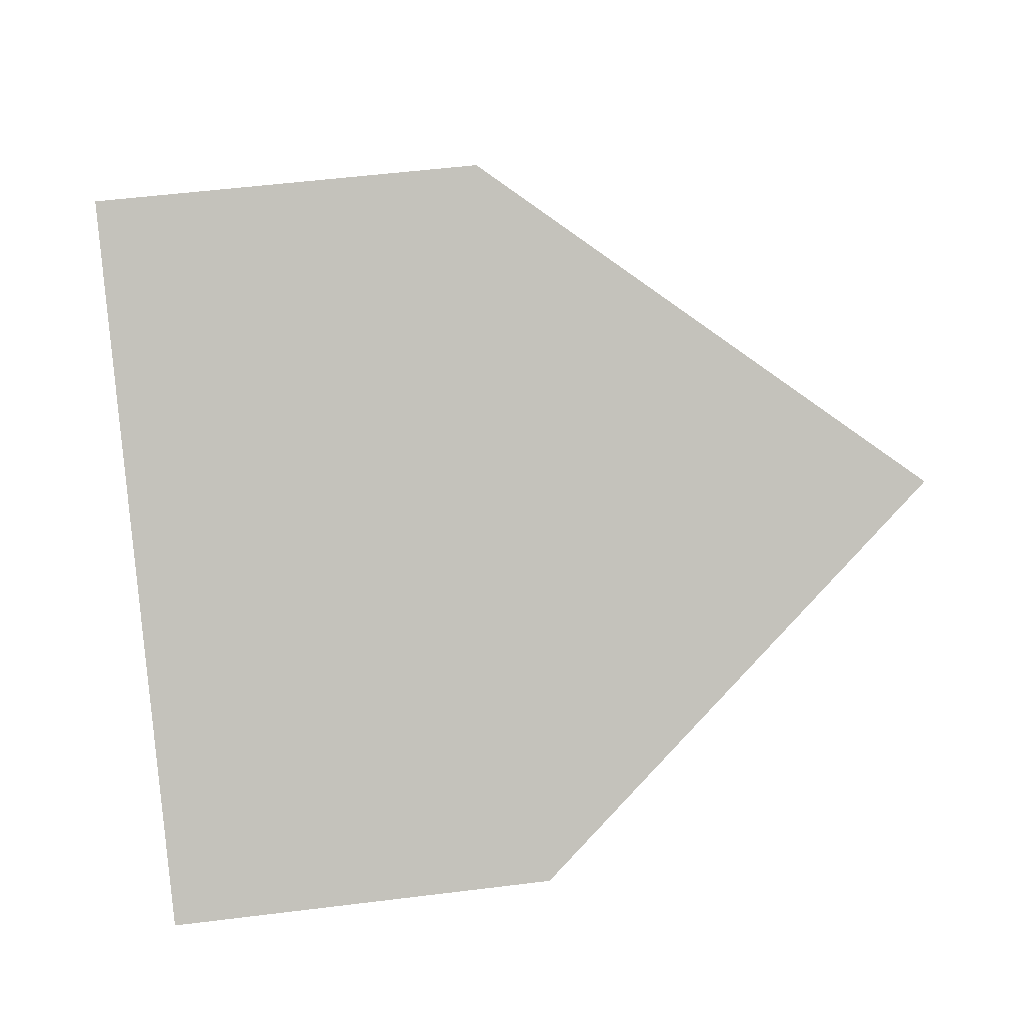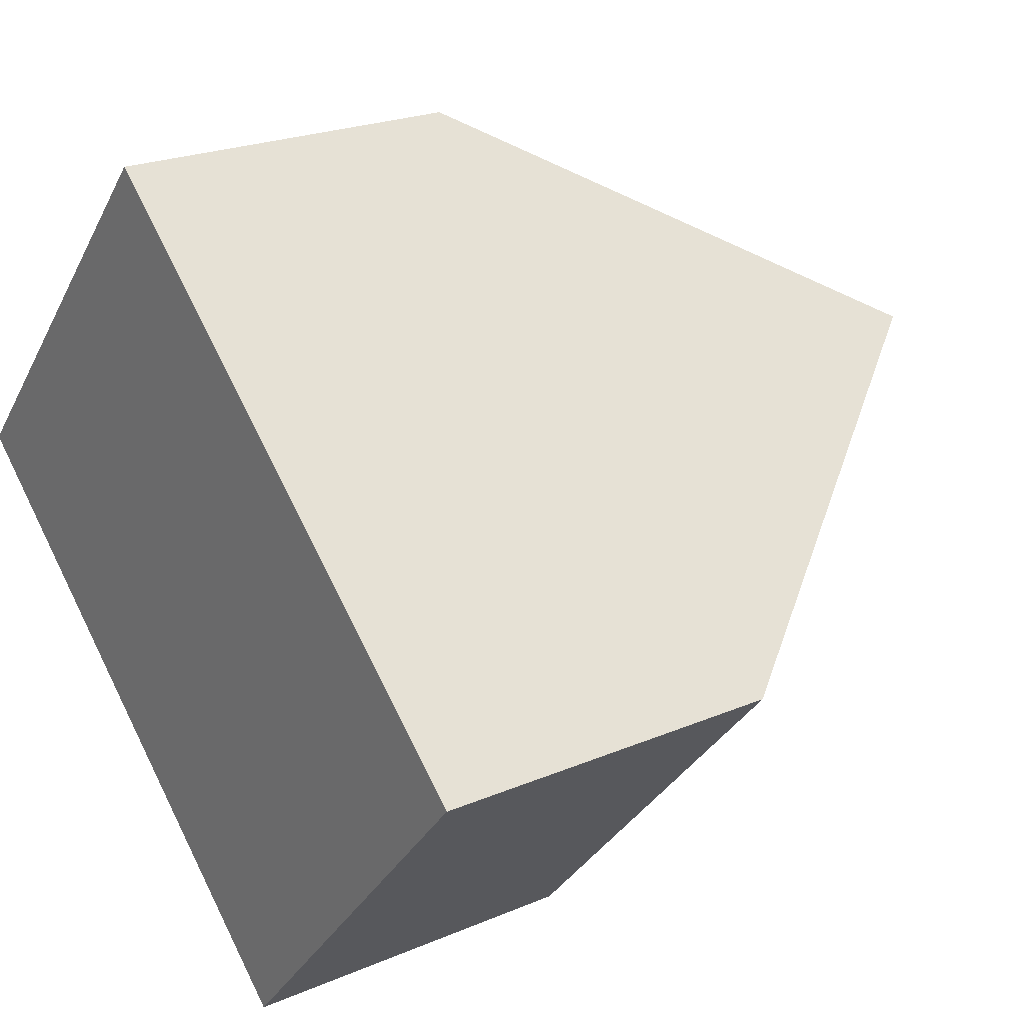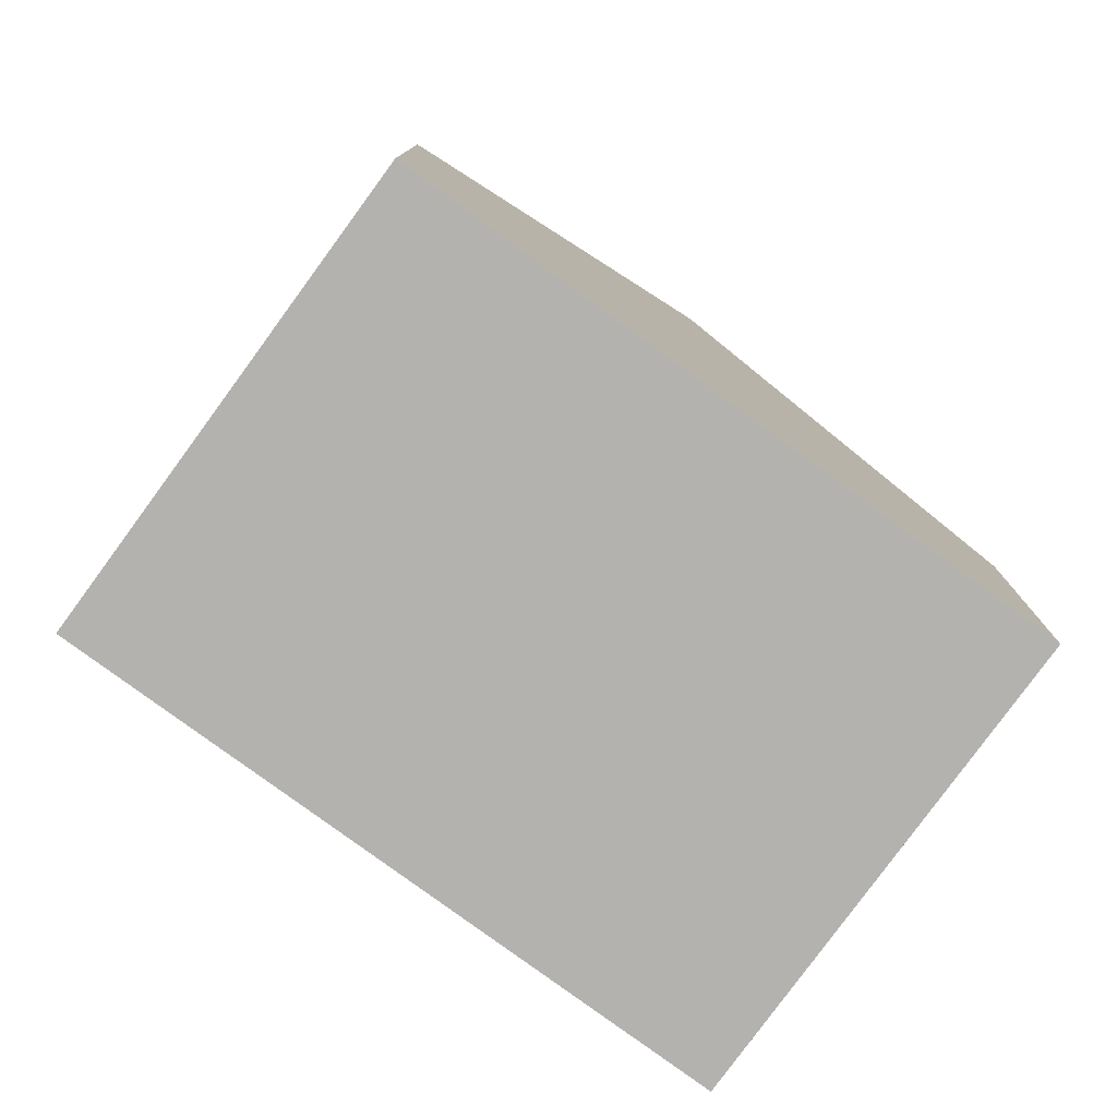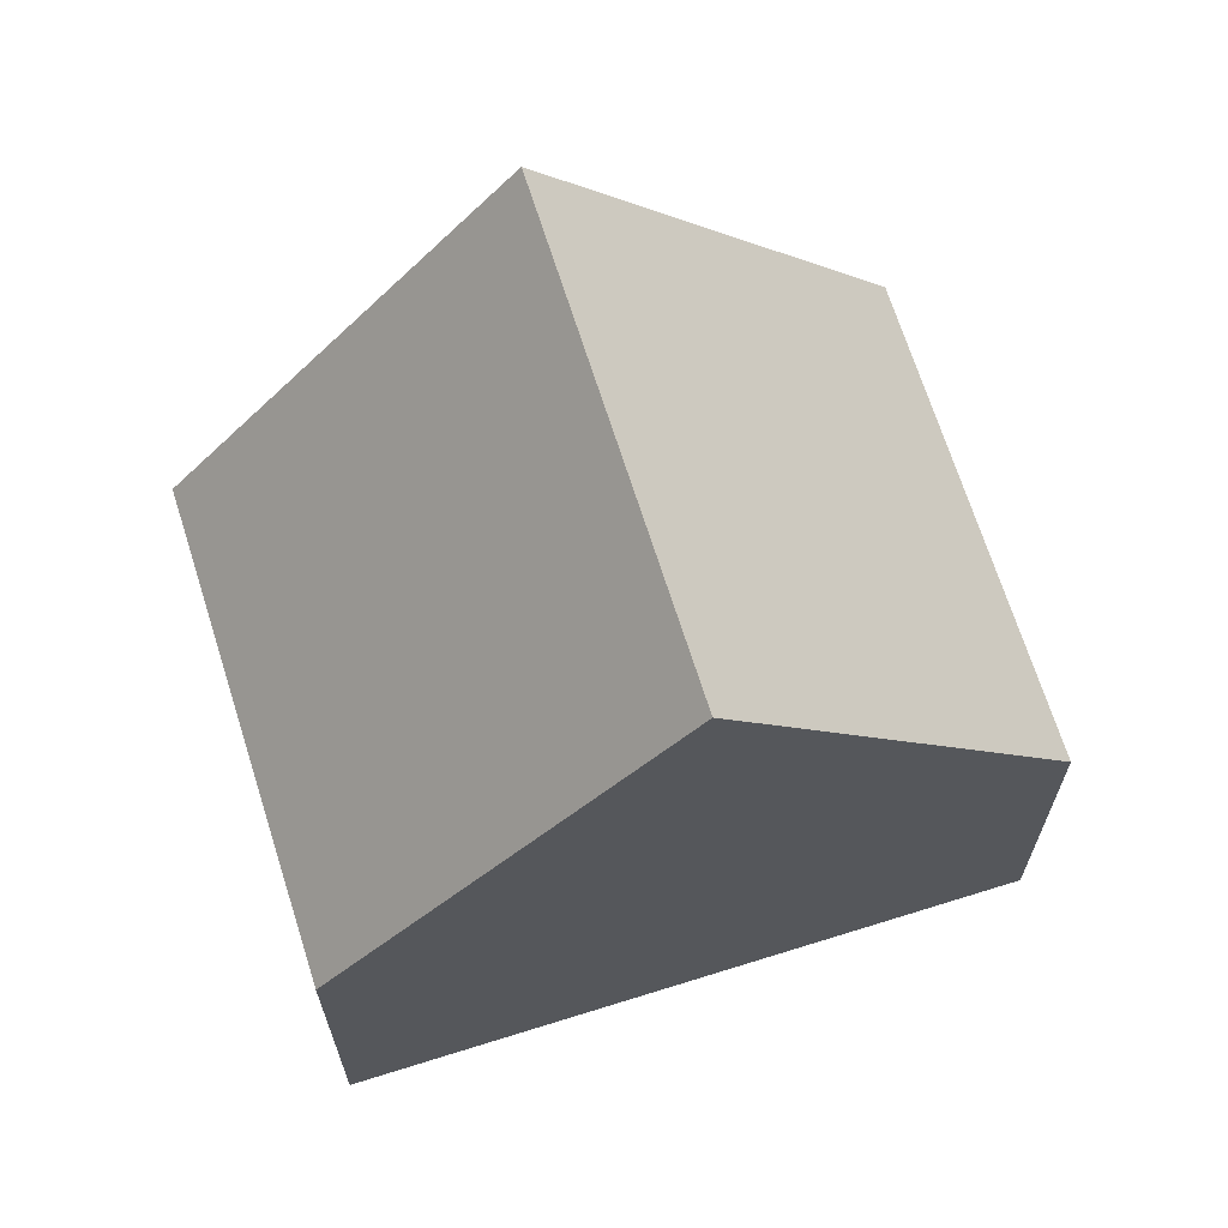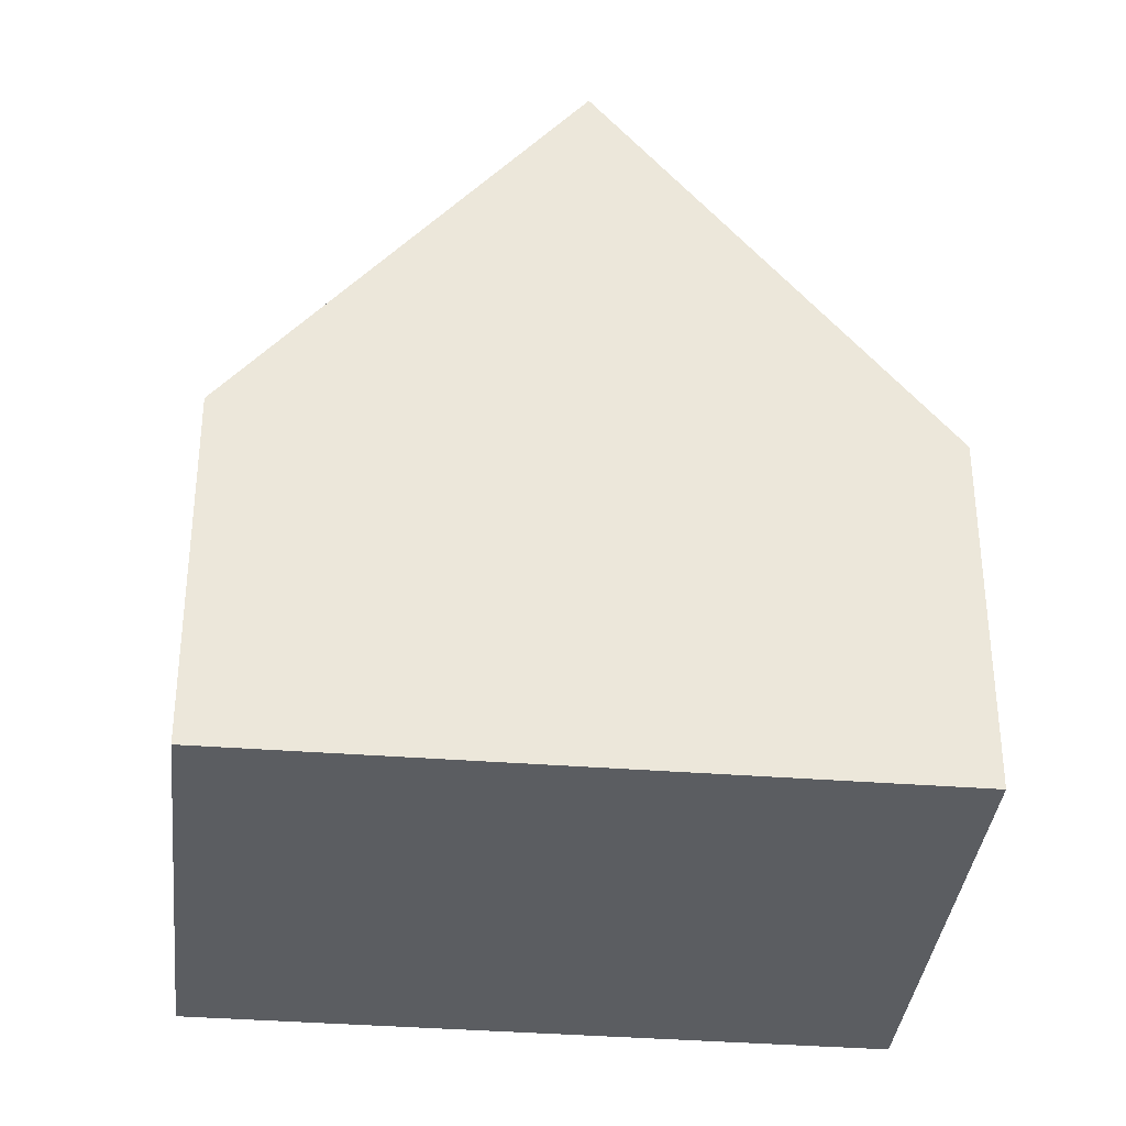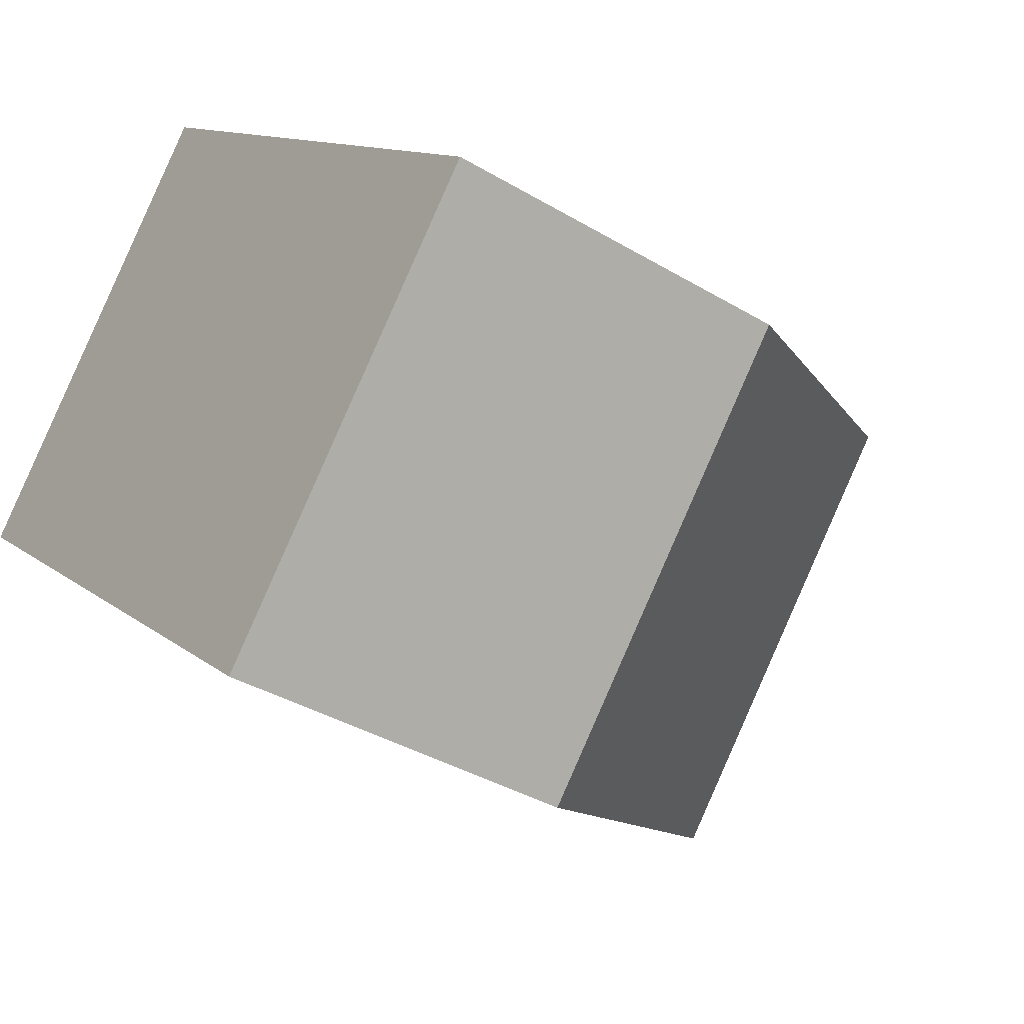
<metadata>
{"format":"obj","ext":"obj","renderer":"f3d","projection":"perspective","resolution":1024,"background":"white","views":[{"elev":51.3,"azim":82.2,"up":"+Z"},{"elev":22.5,"azim":53.5,"up":"+Z"},{"elev":-79.7,"azim":-174.8,"up":"+Y"},{"elev":68.3,"azim":-156.1,"up":"+Y"},{"elev":-35.6,"azim":-144.6,"up":"+Y"},{"elev":-37.2,"azim":52.4,"up":"+Z"}]}
</metadata>
<code>
v  8.425 5.861 -7.397
v  9.508 12.41 2.309
v  13.71 5.861 -1.397
v  4.213 12.41 -3.699
v  5.302 5.861 6.016
v  0 5.861 3.589e-16
v  0 0 0
v  5.302 -3.684e-16 6.016
v  9.508 -1.414e-16 2.309
v  13.71 8.554e-17 -1.397
v  8.425 4.529e-16 -7.397
v  4.213 2.265e-16 -3.699
g defaultobject
f 1 2 3
f 2 1 4
f 5 4 6
f 4 5 2
f 7 5 6
f 5 7 8
f 5 3 2
f 3 5 8
f 3 8 9
f 3 9 10
f 10 1 3
f 1 10 11
f 1 6 4
f 6 1 7
f 7 1 12
f 12 1 11
f 9 11 10
f 11 9 8
f 11 8 7
f 11 7 12

</code>
